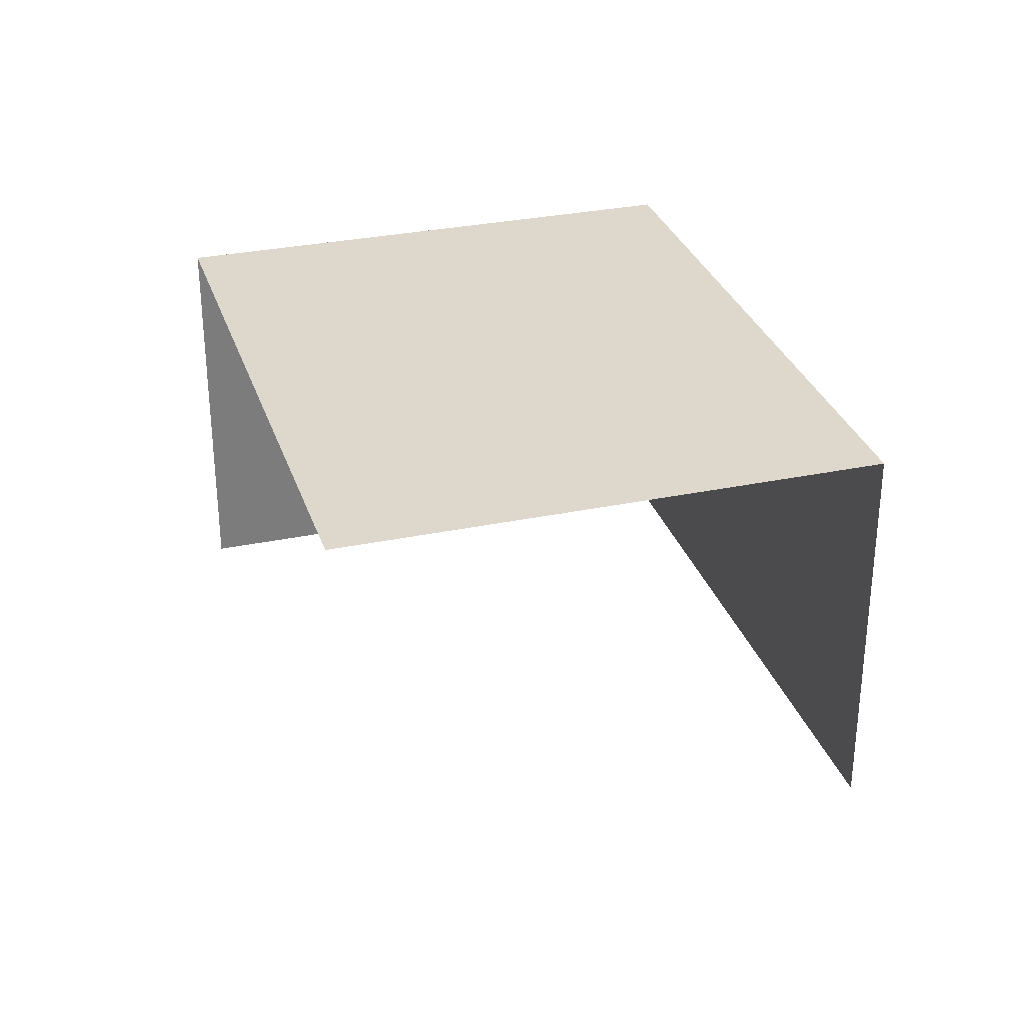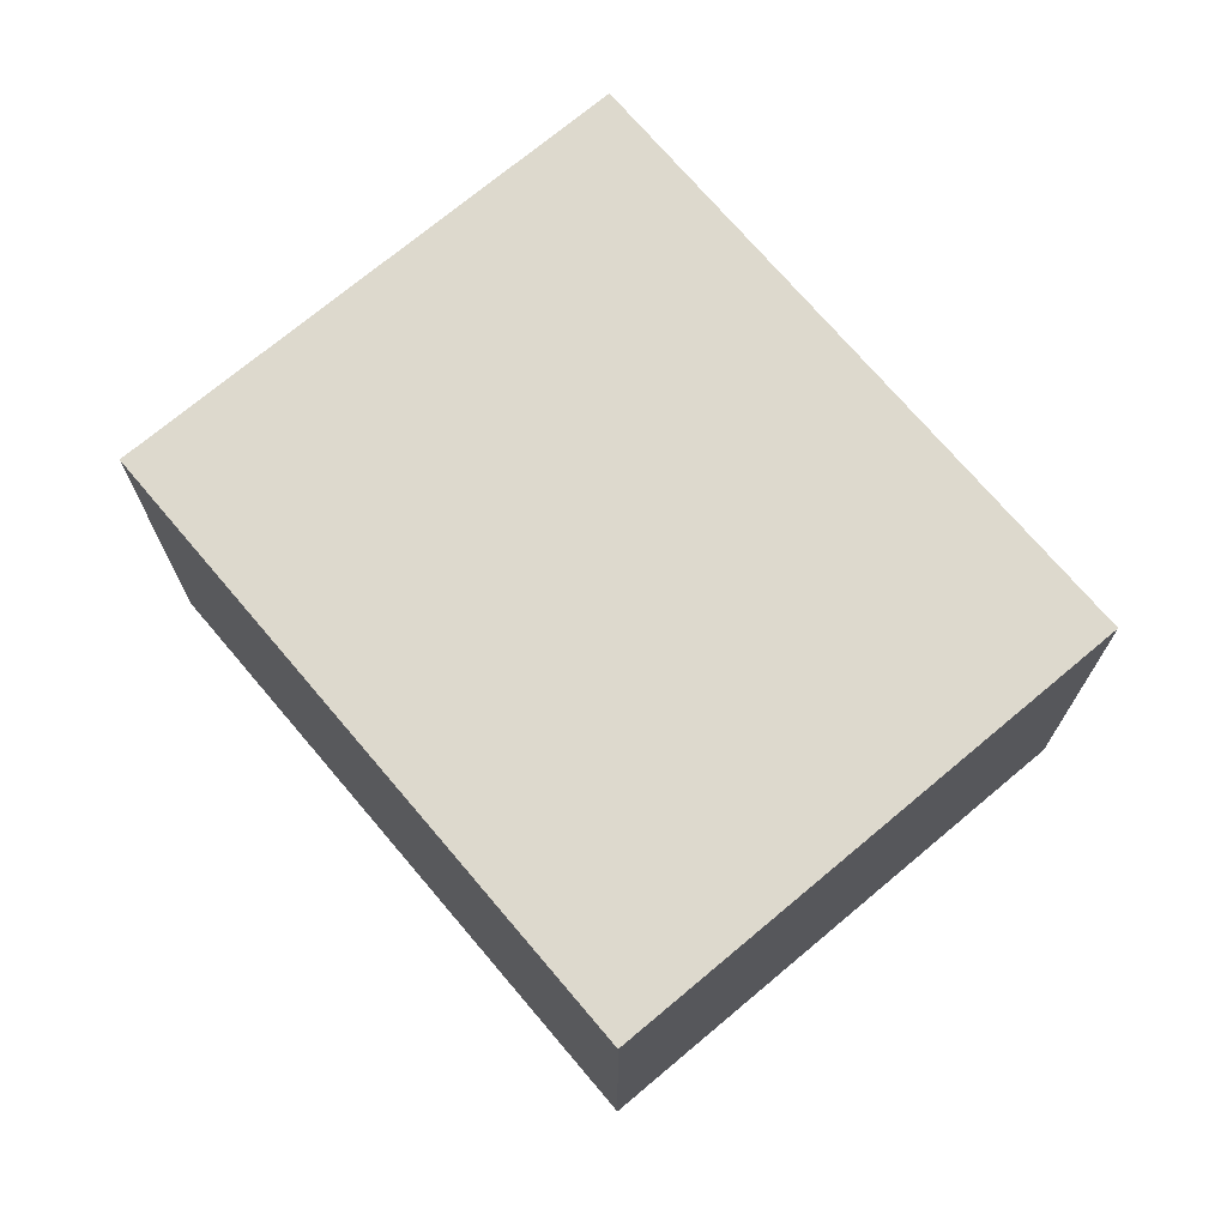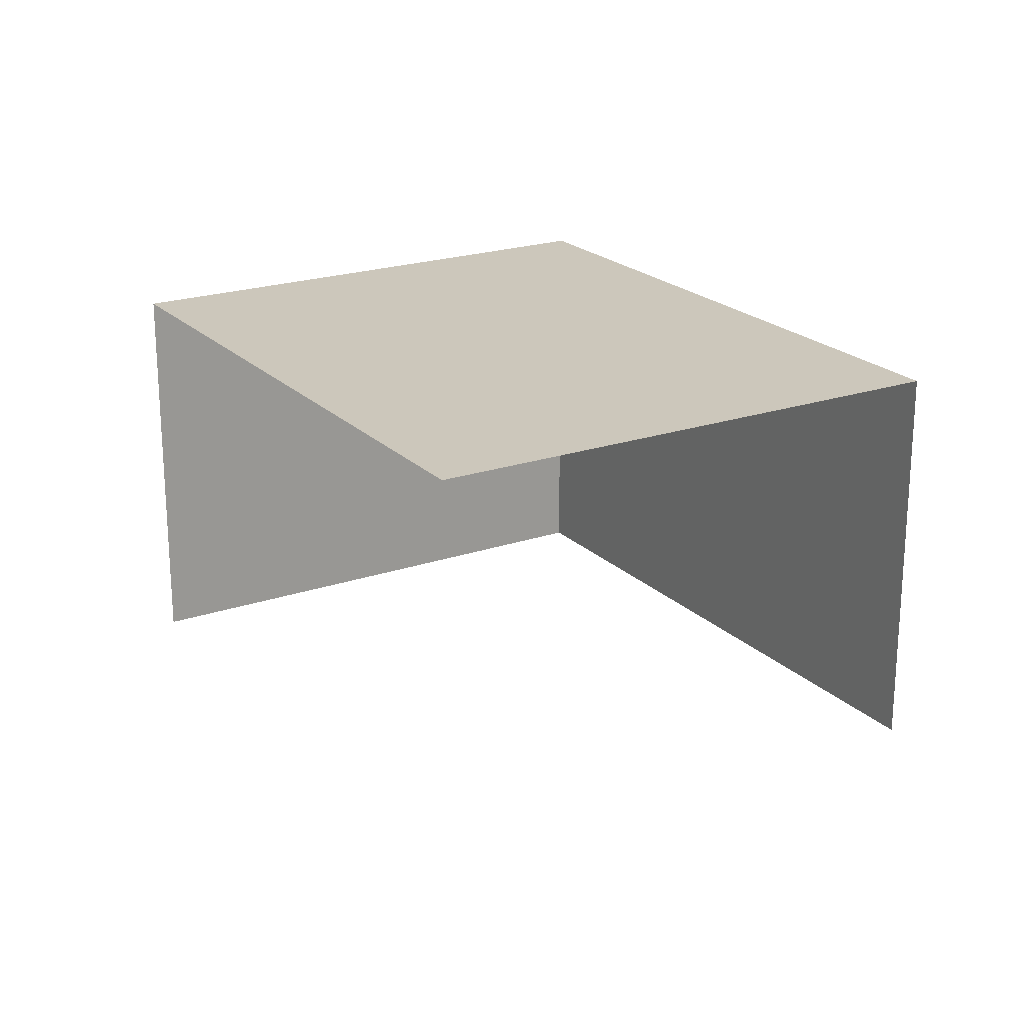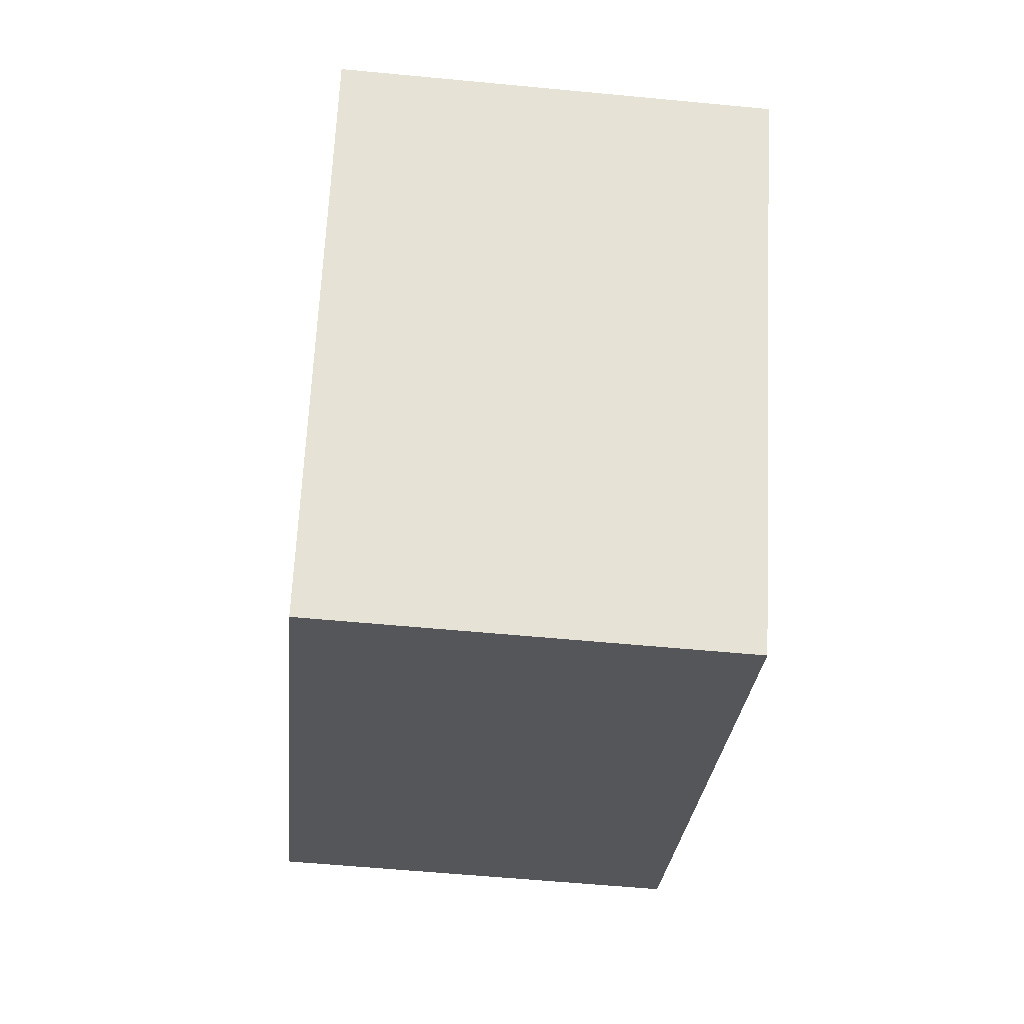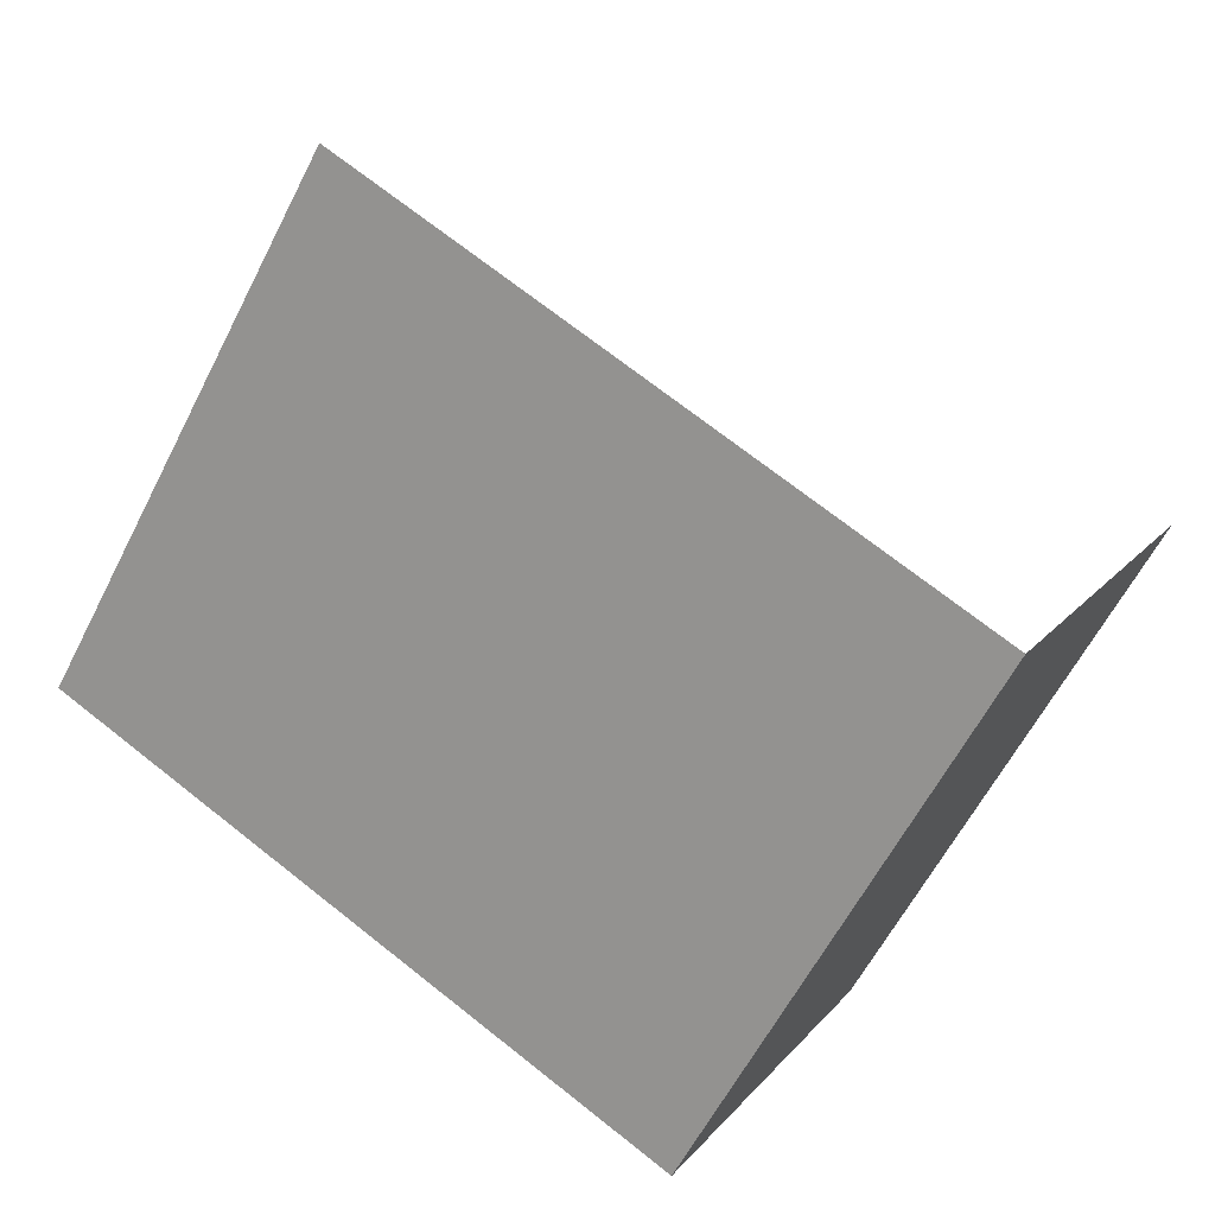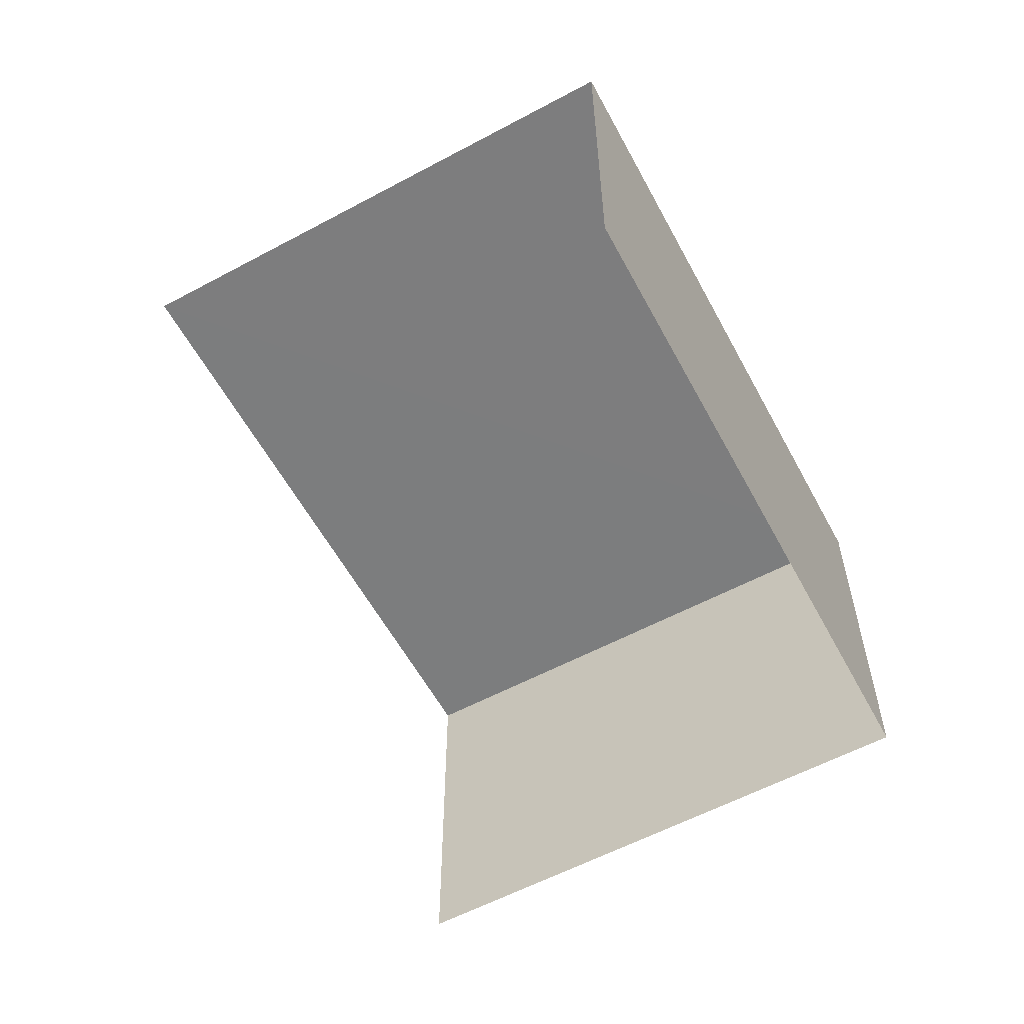
<metadata>
{"format":"obj","ext":"obj","renderer":"f3d","projection":"perspective","resolution":1024,"background":"white","views":[{"elev":31.1,"azim":-136.6,"up":"+Z"},{"elev":72.0,"azim":20.1,"up":"+Z"},{"elev":21.6,"azim":-151.1,"up":"+Z"},{"elev":-55.2,"azim":84.5,"up":"+Y"},{"elev":16.6,"azim":25.9,"up":"+Y"},{"elev":-59.1,"azim":-91.2,"up":"+Z"}]}
</metadata>
<code>
v -2.241e+05 -1.277e+05 15.42
v -2.241e+05 -1.277e+05 15.42
v -2.241e+05 -1.277e+05 15.42
v -2.241e+05 -1.277e+05 15.42
v -2.241e+05 -1.277e+05 18.62
v -2.241e+05 -1.277e+05 18.62
v -2.241e+05 -1.277e+05 18.62
v -2.241e+05 -1.277e+05 18.62
f 1 2 3
f 1 4 2
f 6 4 1
f 6 8 4
f 7 1 3
f 7 6 1
f 5 6 7
f 5 8 6
f 5 2 4
f 8 5 4
f 7 3 2
f 5 7 2

</code>
